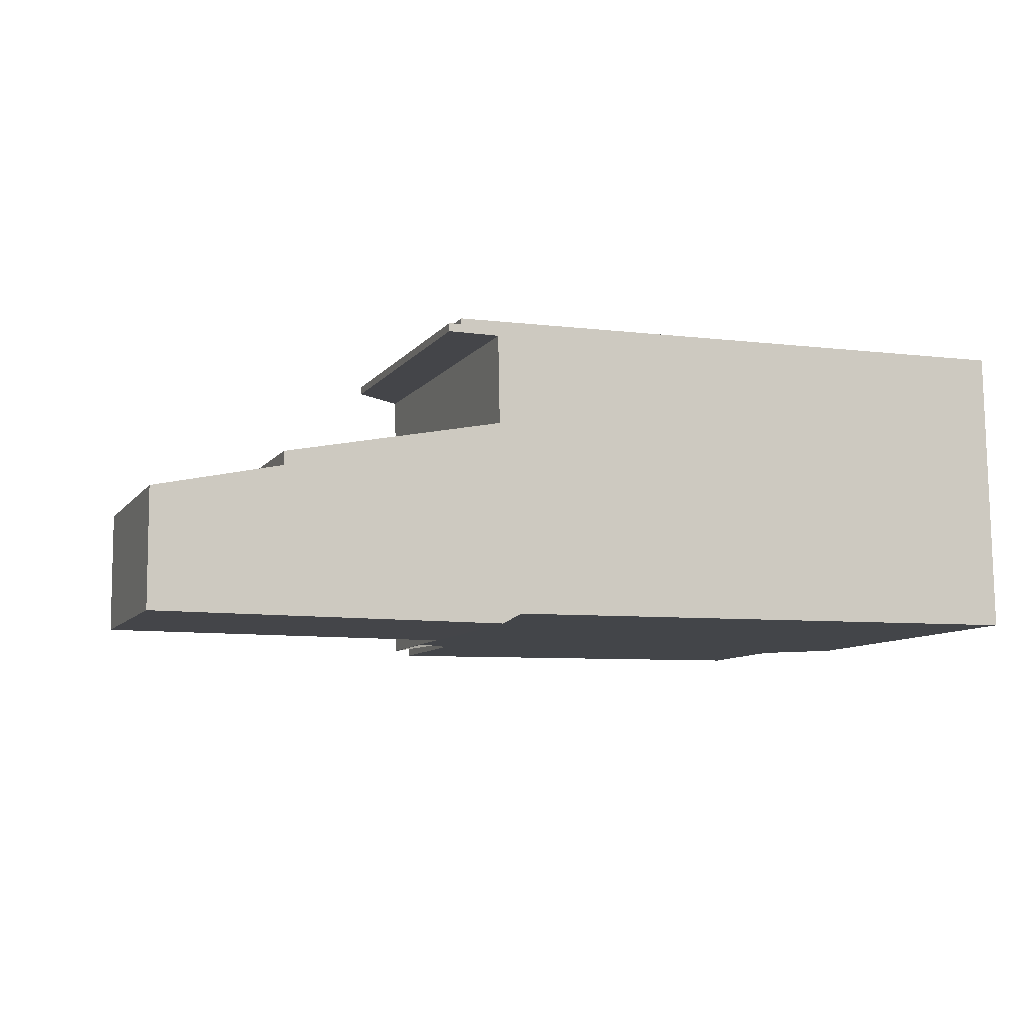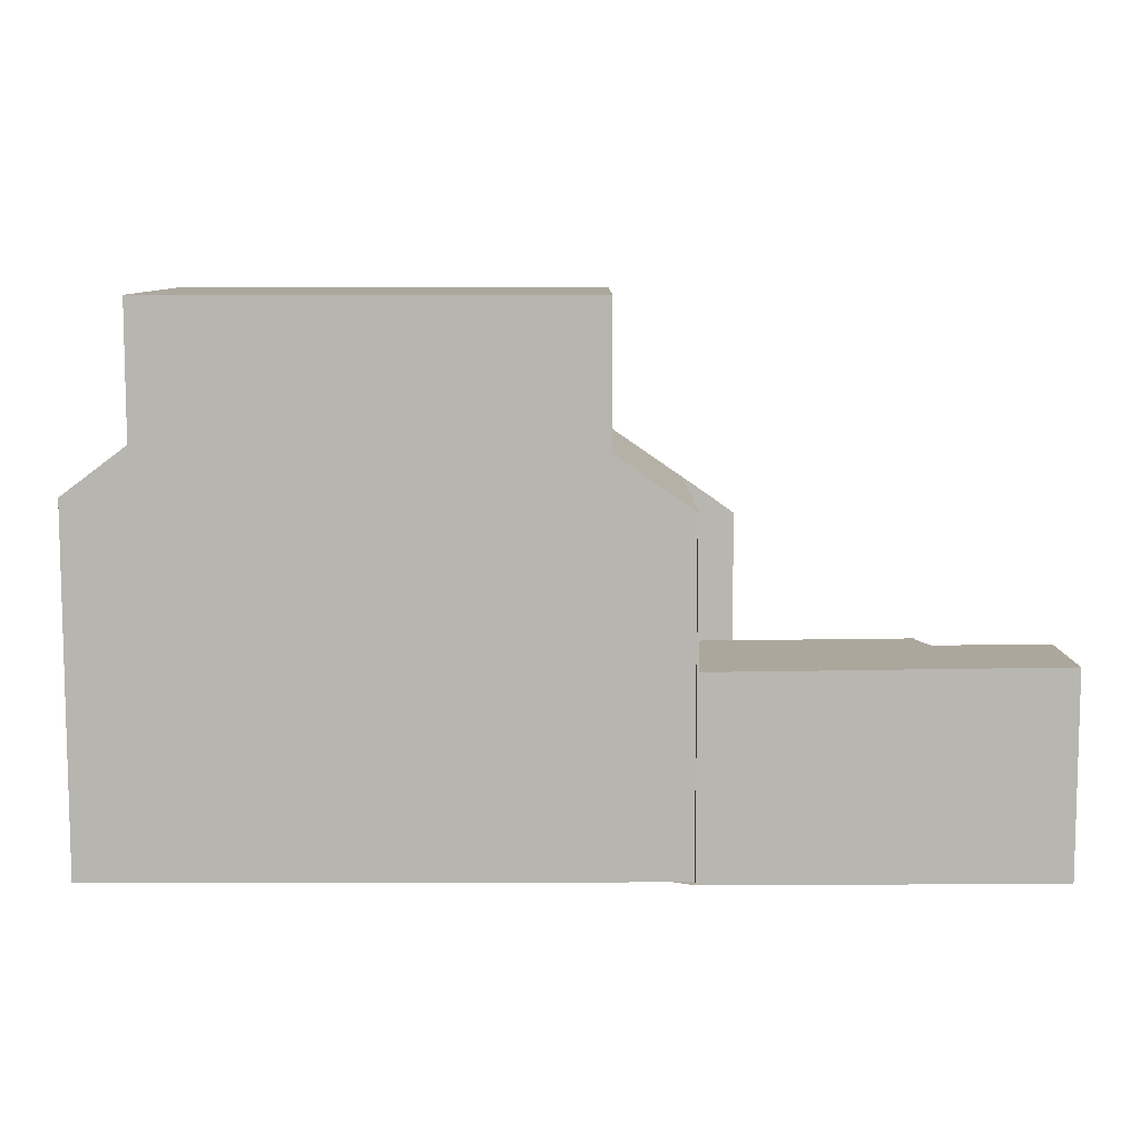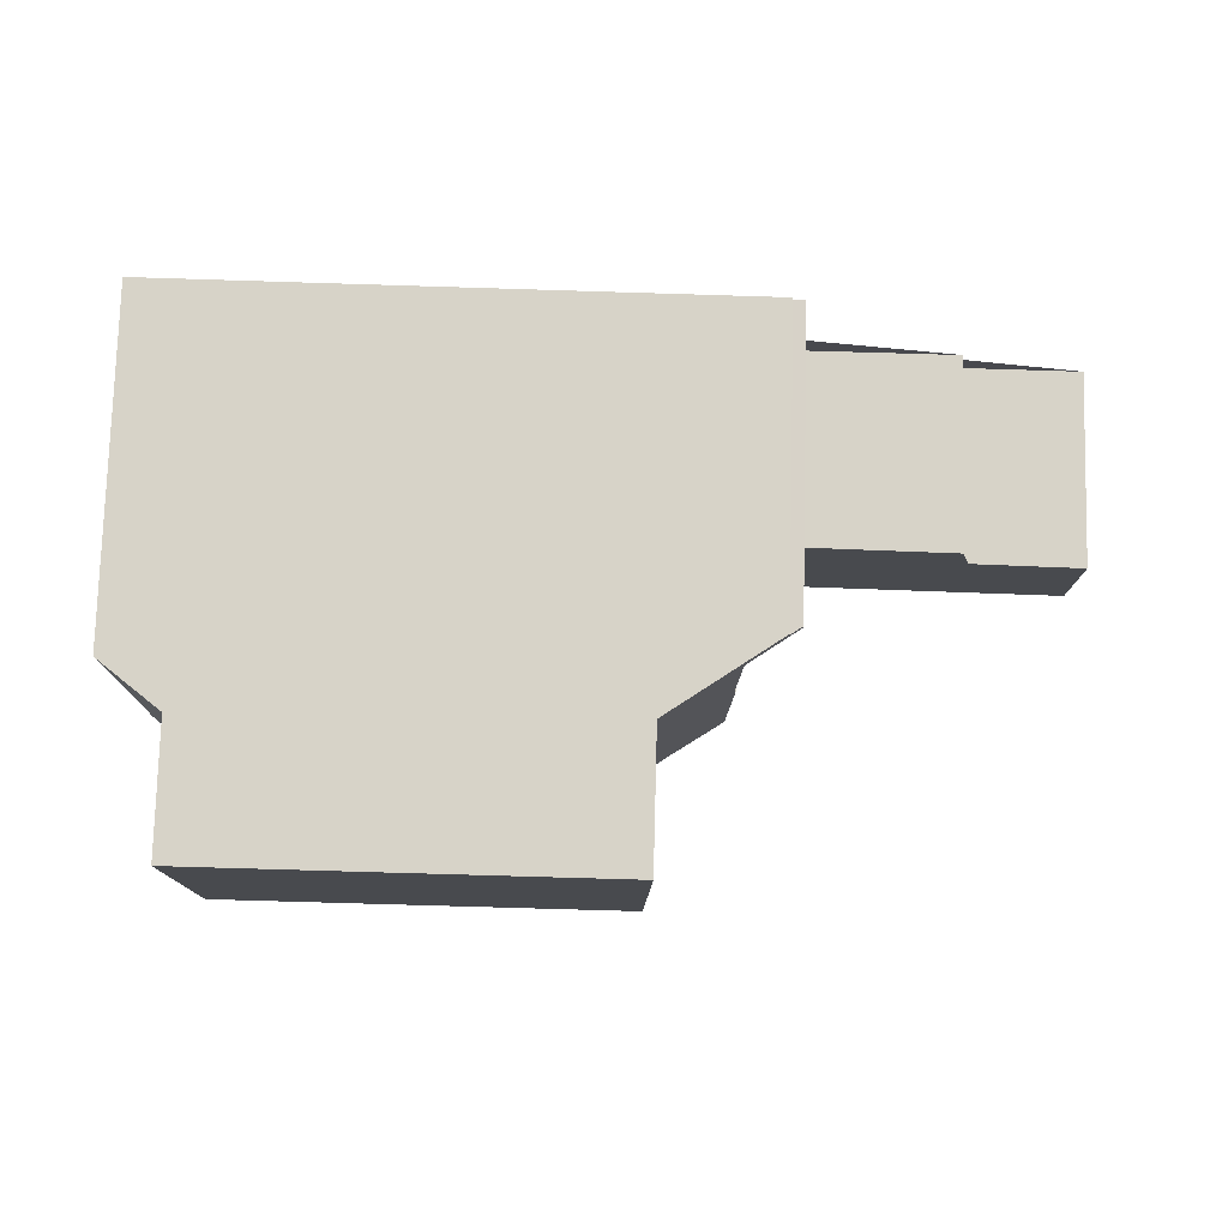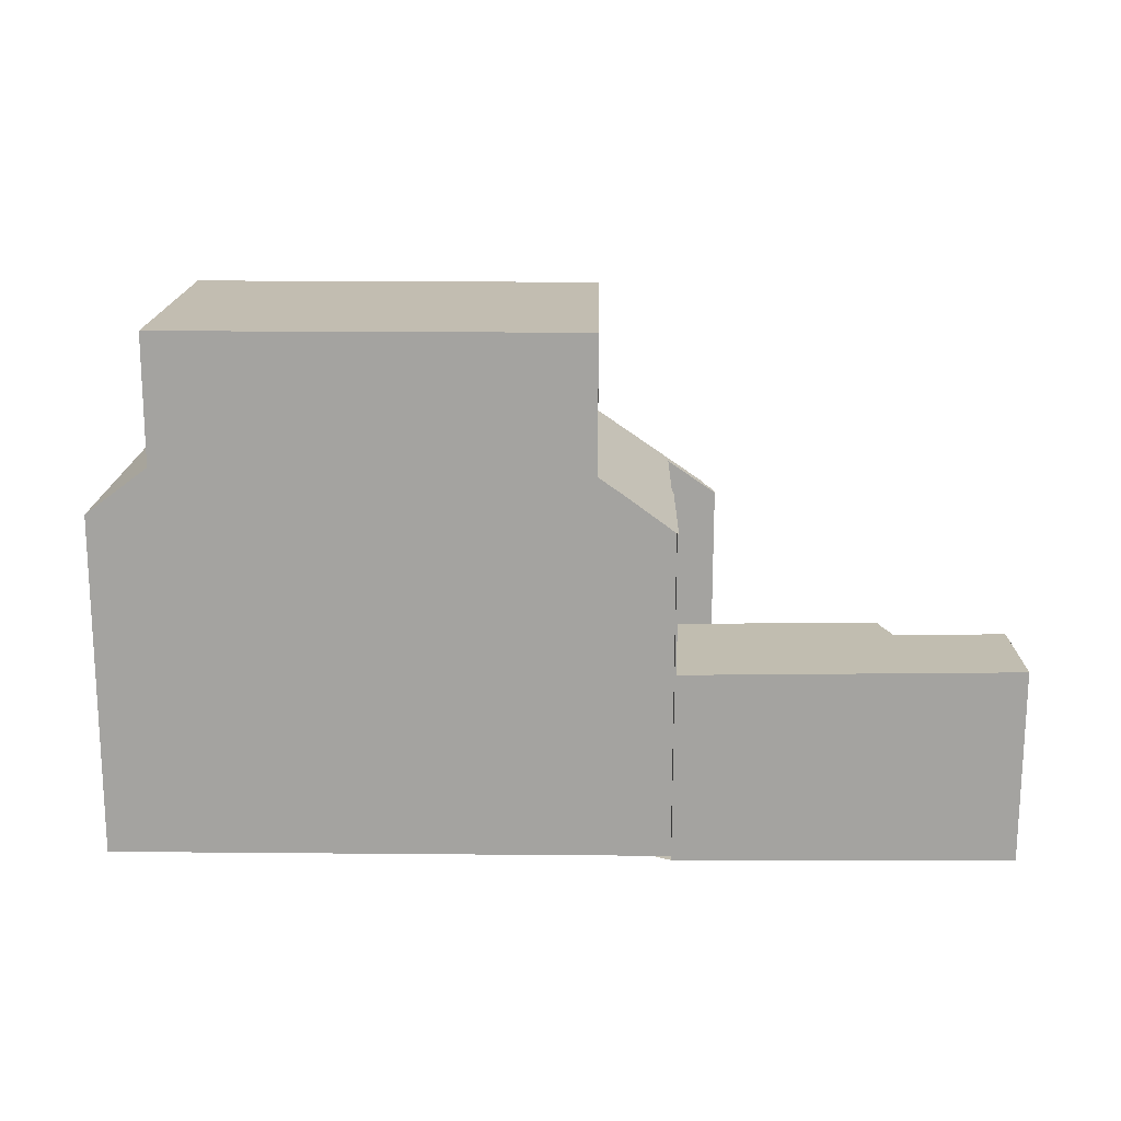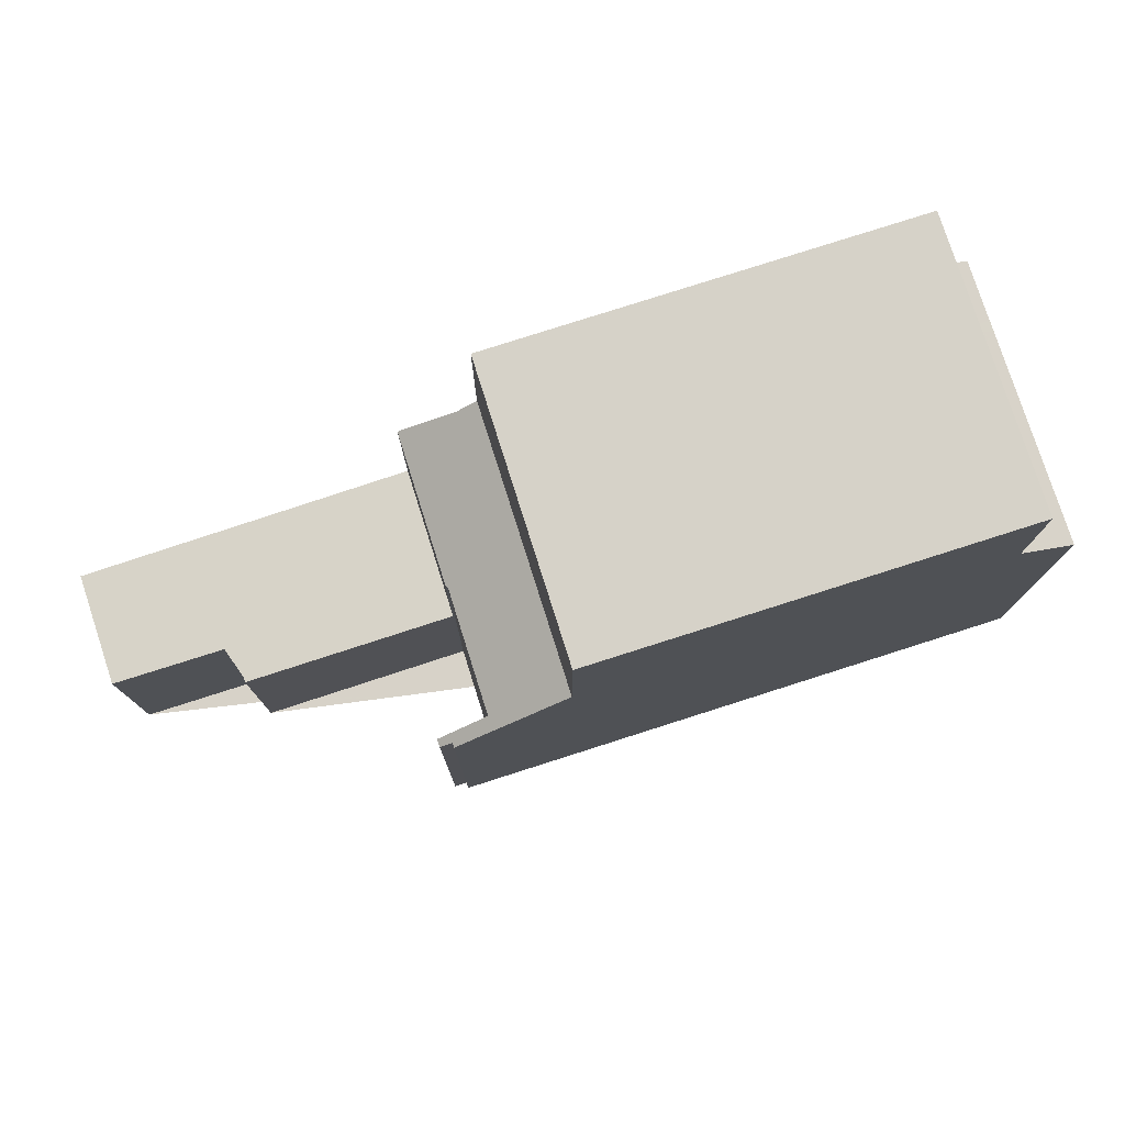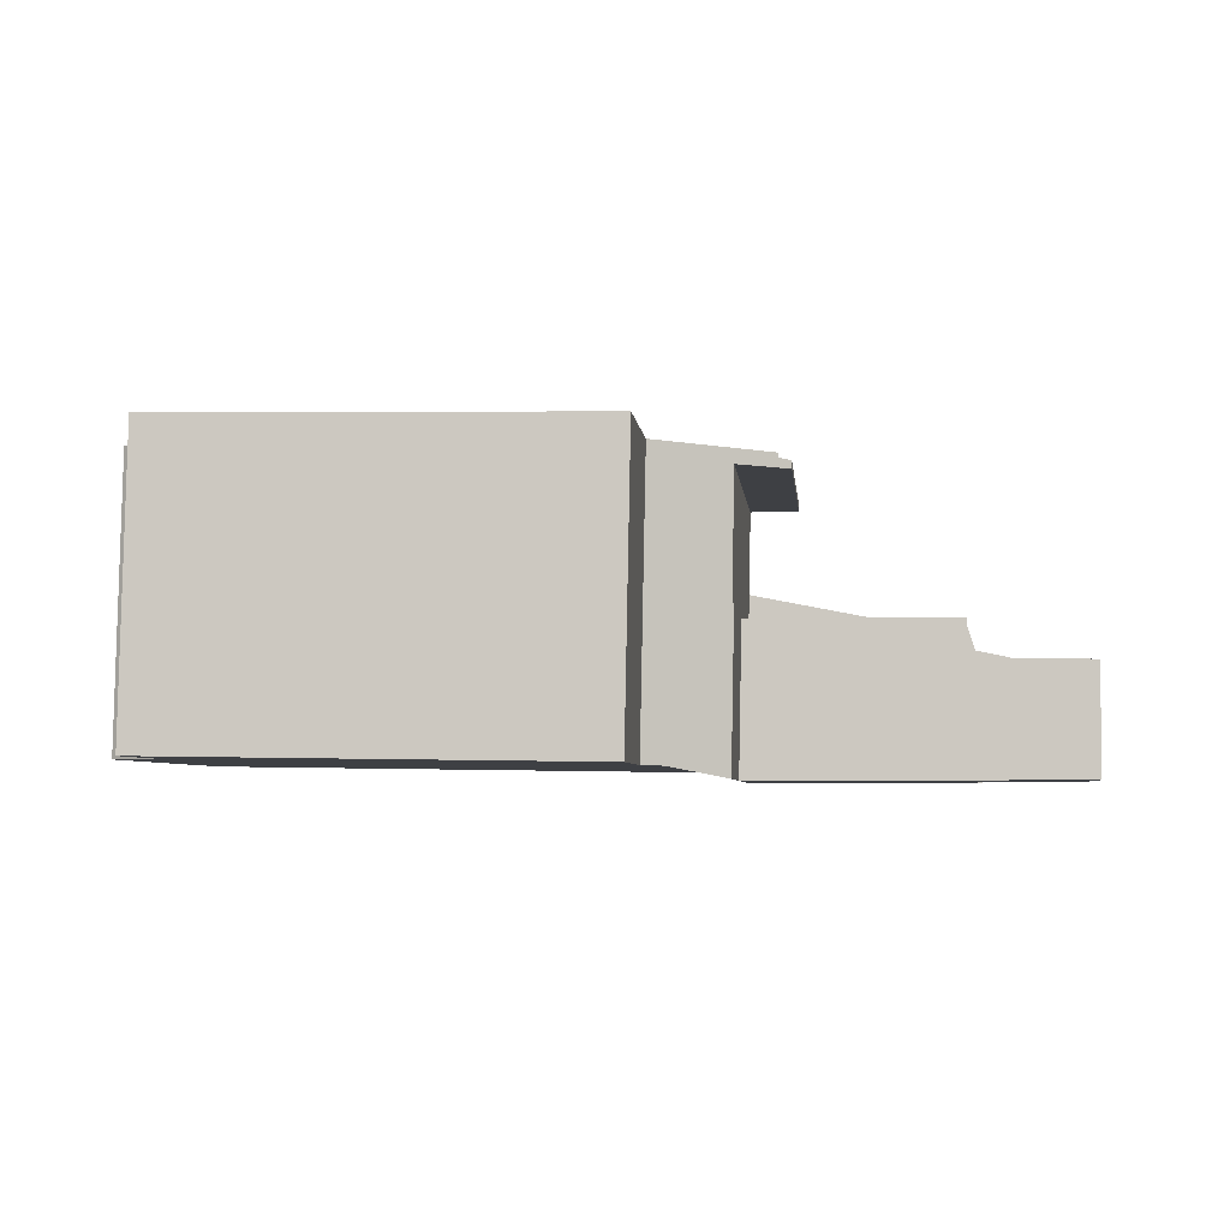
<metadata>
{"format":"obj","ext":"obj","renderer":"f3d","projection":"perspective","resolution":1024,"background":"white","views":[{"elev":-9.0,"azim":159.0,"up":"+Y"},{"elev":8.8,"azim":-0.9,"up":"+Z"},{"elev":77.4,"azim":1.5,"up":"+Y"},{"elev":-72.9,"azim":-0.1,"up":"+Y"},{"elev":77.3,"azim":161.3,"up":"+Z"},{"elev":-4.9,"azim":5.9,"up":"+Y"}]}
</metadata>
<code>
v -915.9 -1419 3.082
v -915.9 -1420 3.085
v -913.9 -1420 3.104
v -914 -1421 3.114
v -918.6 -1417 4.847
v -918.6 -1417 4.847
v -918.4 -1417 4.712
v -918.4 -1417 4.711
v -919.2 -1417 5.26
v -919.3 -1419 5.271
v -919.3 -1421 5.285
v -919.3 -1421 5.286
v -928.1 -1421 5.482
v -928 -1417 5.437
v -923.5 -1417 8.242
v -923.6 -1421 8.258
v -924.4 -1421 8.257
v -924.3 -1417 8.242
v -924.3 -1417 8.242
v -923.5 -1417 8.242
v -927.1 -1417 8.241
v -927.1 -1421 8.256
v -920.4 -1417 8.243
v -920.5 -1421 8.259
v -916.1 -1419 3.08
v -916.1 -1421 3.093
v -919.3 -1421 3.061
v -919.2 -1419 3.048
v -919.2 -1419 3.048
v -919.3 -1421 3.061
v -920.5 -1421 6.1
v -920.4 -1417 6.074
v -919.3 -1421 5.267
v -919.2 -1419 5.253
v -927.1 -1421 6.214
v -927.1 -1417 6.177
v -928 -1417 5.439
v -927.1 -1417 8.241
v -920.4 -1417 8.243
v -927.1 -1417 6.179
v -920.4 -1417 6.074
v -918.6 -1417 4.847
v -927.3 -1417 5.974
v -927.3 -1417 5.977
v -927.3 -1421 6.062
v -919.2 -1417 5.24
v -919.2 -1417 5.24
v -919.2 -1417 5.242
v -919.2 -1419 5.253
v -919.3 -1421 5.267
v -919.3 -1421 3.06
v -919.2 -1419 3.049
v -919.3 -1420 3.054
v -919.3 -1420 3.055
v -927.3 -1421 6.062
v -923.6 -1421 8.258
v -919.3 -1421 5.266
v -924.4 -1421 8.257
v -916.1 -1421 3.092
v -919.3 -1421 3.06
v -927.1 -1421 8.256
v -920.5 -1421 8.259
v -927.1 -1421 6.214
v -920.5 -1421 6.1
v -914 -1421 3.113
v -919.3 -1421 5.266
v -928.1 -1421 5.482
v -927.1 -1417 6.177
v -927.1 -1417 6.179
v -927.1 -1421 6.214
v -927.1 -1421 6.214
v -927.1 -1421 8.256
v -927.1 -1421 8.256
v -927.1 -1417 8.241
v -927.1 -1417 8.241
v -927.1 -1419 6.196
v -927.1 -1419 8.249
v -923.6 -1419 8.25
v -927.3 -1419 6.021
v -919.2 -1419 5.254
v -919.2 -1419 5.254
v -928.1 -1419 5.461
v -924.4 -1419 8.25
v -916.1 -1419 3.08
v -919.2 -1419 3.049
v -927.1 -1419 8.249
v -920.4 -1419 8.251
v -927.1 -1419 6.196
v -920.4 -1419 6.088
v -915.9 -1419 3.082
v -920.5 -1421 8.259
v -920.4 -1419 8.251
v -920.4 -1417 6.074
v -920.4 -1419 6.088
v -920.4 -1417 8.243
v -920.4 -1417 8.243
v -920.5 -1421 8.259
v -920.5 -1421 6.1
v -920.4 -1417 6.074
v -920.5 -1421 6.1
v -915.9 -1421 3.093
v -915.9 -1419 3.082
v -915.9 -1421 3.094
v -915.9 -1419 3.081
v -927.1 -1420 6.205
v -927.1 -1420 8.252
v -920.5 -1420 8.255
v -923.6 -1420 8.254
v -924.4 -1420 8.253
v -916.1 -1420 3.086
v -919.3 -1420 3.054
v -927.1 -1420 8.252
v -920.5 -1420 8.255
v -927.1 -1420 6.205
v -920.5 -1420 6.094
v -913.9 -1420 3.108
v -915.9 -1420 3.088
v -920.5 -1420 6.094
v -919.3 -1420 5.26
v -927.3 -1420 6.04
v -919.3 -1420 5.26
v -928.1 -1420 5.471
v -915.6 -1420 3.091
v -915.5 -1420 3.088
v -915.6 -1421 3.097
v -915.6 -1421 3.098
v -927.1 -1420 6.206
v -920.5 -1420 6.095
v -919.3 -1420 5.261
v -927.1 -1420 8.253
v -920.5 -1420 8.256
v -923.6 -1420 8.254
v -924.4 -1420 8.254
v -916.1 -1420 3.087
v -919.3 -1420 3.055
v -927.1 -1420 8.253
v -920.5 -1420 8.256
v -927.1 -1420 6.206
v -920.5 -1420 6.095
v -913.9 -1420 3.109
v -915.6 -1420 3.093
v -915.9 -1420 3.089
v -927.3 -1420 6.044
v -919.3 -1420 5.261
v -928.1 -1420 5.472
v -914 -1421 3.113
v -914 -1420 3.108
v -914 -1420 3.107
v -914 -1420 3.104
v -914 -1421 3.114
v -915.9 -1419 3.082
v -915.9 -1419 3.082
v -915.9 -1419 0
v -915.9 -1419 0
v -915.5 -1420 3.088
v -915.9 -1420 3.085
v -915.9 -1420 0
v -915.5 -1420 0
v -913.9 -1420 3.108
v -913.9 -1420 3.104
v -913.9 -1420 0
v -913.9 -1420 0
v -914 -1421 3.114
v -914 -1421 3.114
v -914 -1421 4.441e-16
v -914 -1421 0
v -918.6 -1417 4.847
v -918.6 -1417 4.847
v -918.6 -1417 0
v -918.6 -1417 0
v -918.4 -1417 4.712
v -918.6 -1417 4.847
v -918.6 -1417 0
v -918.4 -1417 0
v -918.4 -1417 4.711
v -918.4 -1417 4.712
v -918.4 -1417 0
v -918.4 -1417 0
v -919.2 -1417 5.242
v -918.4 -1417 4.711
v -918.4 -1417 0
v -919.2 -1417 0
v -919.3 -1419 5.271
v -919.2 -1417 5.26
v -919.2 -1417 0
v -919.3 -1419 0
v -919.2 -1419 5.253
v -919.3 -1419 5.271
v -919.3 -1419 0
v -919.2 -1419 -8.882e-16
v -919.3 -1421 5.286
v -919.3 -1421 5.285
v -919.3 -1421 0
v -919.3 -1421 0
v -920.5 -1421 6.1
v -919.3 -1421 5.286
v -919.3 -1421 0
v -920.5 -1421 0
v -928.1 -1421 5.482
v -928.1 -1421 5.482
v -928.1 -1421 0
v -928.1 -1421 0
v -927.3 -1417 5.974
v -928 -1417 5.437
v -928 -1417 0
v -927.3 -1417 8.882e-16
v -920.4 -1417 8.243
v -923.5 -1417 8.242
v -923.5 -1417 0
v -920.4 -1417 0
v -924.4 -1421 8.257
v -923.6 -1421 8.258
v -923.6 -1421 0
v -924.4 -1421 0
v -927.1 -1421 8.256
v -924.4 -1421 8.257
v -924.4 -1421 0
v -927.1 -1421 0
v -923.5 -1417 8.242
v -924.3 -1417 8.242
v -924.3 -1417 1.776e-15
v -923.5 -1417 0
v -915.9 -1419 3.081
v -916.1 -1419 3.08
v -916.1 -1419 0
v -915.9 -1419 0
v -919.3 -1421 3.061
v -916.1 -1421 3.093
v -916.1 -1421 0
v -919.3 -1421 0
v -916.1 -1419 3.08
v -919.2 -1419 3.048
v -919.2 -1419 0
v -916.1 -1419 0
v -928 -1417 5.437
v -928 -1417 5.439
v -928 -1417 0
v -928 -1417 0
v -918.6 -1417 4.847
v -918.6 -1417 4.847
v -918.6 -1417 0
v -918.6 -1417 0
v -927.1 -1417 6.177
v -927.3 -1417 5.974
v -927.3 -1417 8.882e-16
v -927.1 -1417 0
v -928.1 -1421 5.482
v -927.3 -1421 6.062
v -927.3 -1421 0
v -928.1 -1421 0
v -918.6 -1417 4.847
v -919.2 -1417 5.24
v -919.2 -1417 0
v -918.6 -1417 0
v -919.2 -1417 5.26
v -919.2 -1417 5.242
v -919.2 -1417 0
v -919.2 -1417 0
v -919.3 -1421 5.285
v -919.3 -1421 5.267
v -919.3 -1421 8.882e-16
v -919.3 -1421 0
v -914 -1421 3.114
v -914 -1421 3.113
v -914 -1421 -4.441e-16
v -914 -1421 4.441e-16
v -928.1 -1420 5.472
v -928.1 -1421 5.482
v -928.1 -1421 0
v -928.1 -1420 0
v -927.3 -1421 6.062
v -927.1 -1421 6.214
v -927.1 -1421 0
v -927.3 -1421 0
v -924.3 -1417 8.242
v -927.1 -1417 8.241
v -927.1 -1417 0
v -924.3 -1417 1.776e-15
v -928 -1417 5.439
v -928.1 -1419 5.461
v -928.1 -1419 0
v -928 -1417 0
v -915.9 -1420 3.085
v -915.9 -1419 3.082
v -915.9 -1419 0
v -915.9 -1420 0
v -923.6 -1421 8.258
v -920.5 -1421 8.259
v -920.5 -1421 0
v -923.6 -1421 0
v -919.2 -1417 5.24
v -920.4 -1417 6.074
v -920.4 -1417 0
v -919.2 -1417 0
v -916.1 -1421 3.093
v -915.9 -1421 3.094
v -915.9 -1421 -4.441e-16
v -916.1 -1421 0
v -915.9 -1419 3.082
v -915.9 -1419 3.081
v -915.9 -1419 0
v -915.9 -1419 0
v -913.9 -1420 3.109
v -913.9 -1420 3.108
v -913.9 -1420 0
v -913.9 -1420 0
v -928.1 -1419 5.461
v -928.1 -1420 5.471
v -928.1 -1420 0
v -928.1 -1419 0
v -914 -1420 3.104
v -915.5 -1420 3.088
v -915.5 -1420 0
v -914 -1420 0
v -915.9 -1421 3.094
v -915.6 -1421 3.098
v -915.6 -1421 0
v -915.9 -1421 -4.441e-16
v -914 -1421 3.113
v -913.9 -1420 3.109
v -913.9 -1420 0
v -914 -1421 -4.441e-16
v -928.1 -1420 5.471
v -928.1 -1420 5.472
v -928.1 -1420 0
v -928.1 -1420 0
v -913.9 -1420 3.104
v -914 -1420 3.104
v -914 -1420 0
v -913.9 -1420 0
v -915.6 -1421 3.098
v -914 -1421 3.114
v -914 -1421 0
v -915.6 -1421 0
v -928.1 -1421 0
v -928 -1417 0
v -918.6 -1417 0
v -918.6 -1417 0
v -918.4 -1417 0
v -918.4 -1417 0
v -919.2 -1417 0
v -919.3 -1419 0
v -915.9 -1419 0
v -915.9 -1420 0
v -913.9 -1420 0
v -914 -1421 0
v -919.3 -1421 0
v -919.3 -1421 0
f 83 19 20 78
f 85 28 25 84
f 44 37 14 43
f 77 74 19 83
f 75 18 19 74
f 19 18 15 20
f 104 1 90 102
f 87 39 41 89
f 66 33 30 51
f 86 38 40 88
f 55 45 13 67
f 39 23 32 41
f 38 21 36 40
f 69 44 43 68
f 71 45 55 70
f 46 5 42 47
f 47 42 6 7 8 48
f 127 70 55 143
f 56 16 17 58
f 59 26 27 60
f 73 58 17 72
f 146 65 4 150
f 64 31 24 62
f 144 66 51 54
f 63 35 22 61
f 143 55 67 145
f 79 44 69 76
f 52 29 34 81
f 82 37 44 79
f 109 83 78 108
f 111 85 84 110
f 106 77 83 109
f 149 3 116 148
f 113 87 89 115
f 112 86 88 114
f 108 78 92 107
f 93 47 48 9 10 49 80 94
f 92 78 20 95
f 95 20 15 96
f 97 16 56 91
f 129 57 98 128
f 99 46 47 93
f 98 57 50 11 12 100
f 110 84 102 117
f 103 26 59 101
f 102 84 25 104
f 133 109 108 132
f 135 111 110 134
f 130 106 109 133
f 148 116 140 147
f 137 113 115 139
f 136 112 114 138
f 132 108 107 131
f 118 94 80 119
f 134 110 117 142
f 120 79 76 105
f 53 52 81 121
f 122 82 79 120
f 123 117 102 90 2 124
f 142 117 123 141
f 126 103 101 125
f 128 118 119 129
f 132 56 58 133
f 134 59 60 135
f 133 58 73 130
f 147 140 65 146
f 139 64 62 137
f 138 63 61 136
f 131 91 56 132
f 142 101 59 134
f 141 125 101 142
f 143 120 105 127
f 54 53 121 144
f 145 122 120 143
f 146 125 141 147
f 148 123 124 149
f 147 141 123 148
f 150 126 125 146
f 152 153 154 151
f 156 157 158 155
f 160 161 162 159
f 164 165 166 163
f 168 169 170 167
f 172 173 174 171
f 176 177 178 175
f 180 181 182 179
f 184 185 186 183
f 188 189 190 187
f 192 193 194 191
f 196 197 198 195
f 200 201 202 199
f 204 205 206 203
f 208 209 210 207
f 212 213 214 211
f 216 217 218 215
f 220 221 222 219
f 224 225 226 223
f 228 229 230 227
f 232 233 234 231
f 236 237 238 235
f 240 241 242 239
f 244 245 246 243
f 248 249 250 247
f 252 253 254 251
f 256 257 258 255
f 260 261 262 259
f 264 265 266 263
f 268 269 270 267
f 272 273 274 271
f 276 277 278 275
f 280 281 282 279
f 284 285 286 283
f 288 289 290 287
f 292 293 294 291
f 296 297 298 295
f 300 301 302 299
f 304 305 306 303
f 308 309 310 307
f 312 313 314 311
f 316 317 318 315
f 320 321 322 319
f 324 325 326 323
f 328 329 330 327
f 332 333 334 331
f 336 337 338 339 340 341 342 343 344 345 346 347 348 335

</code>
